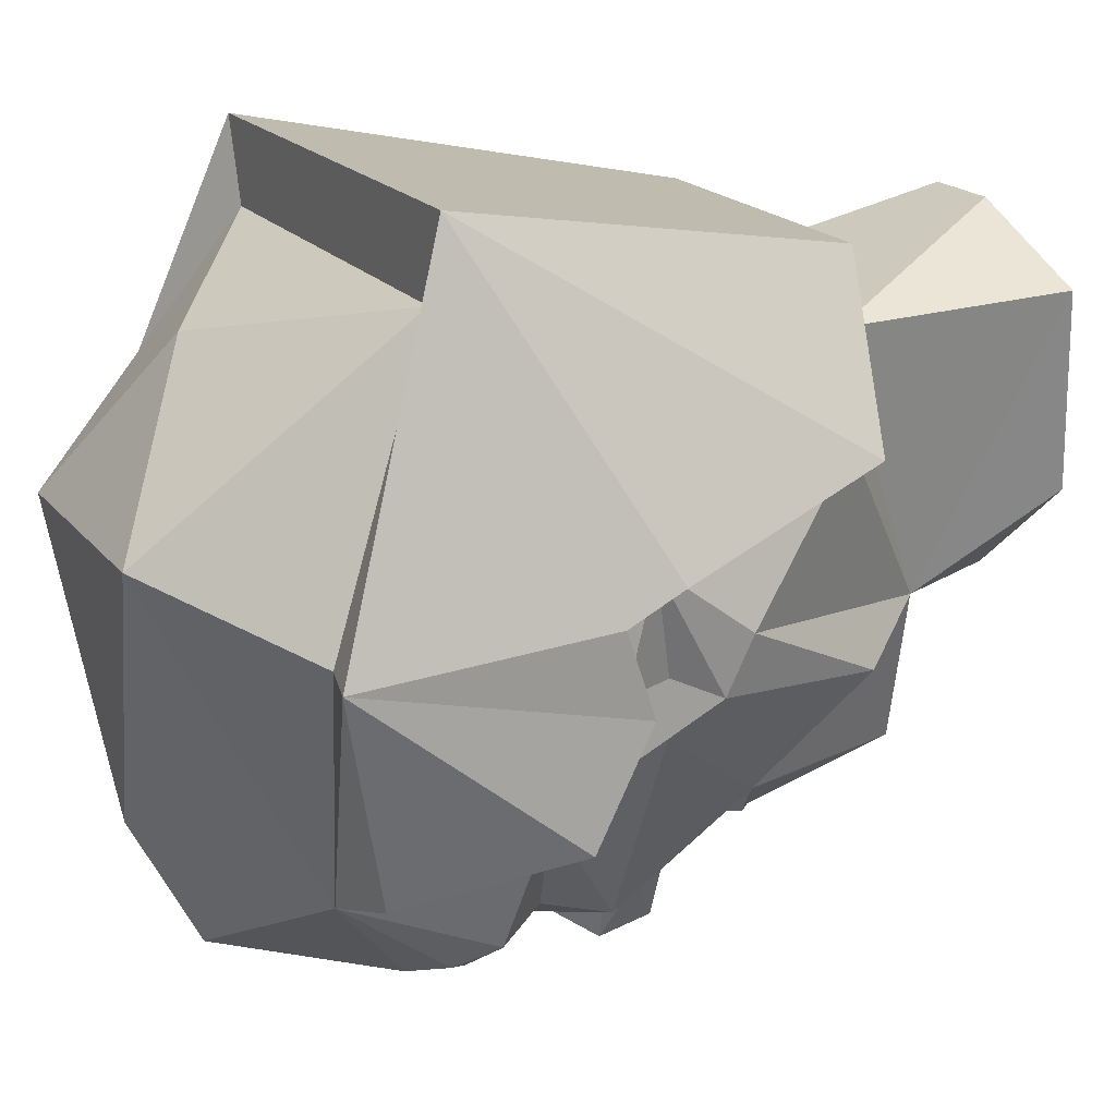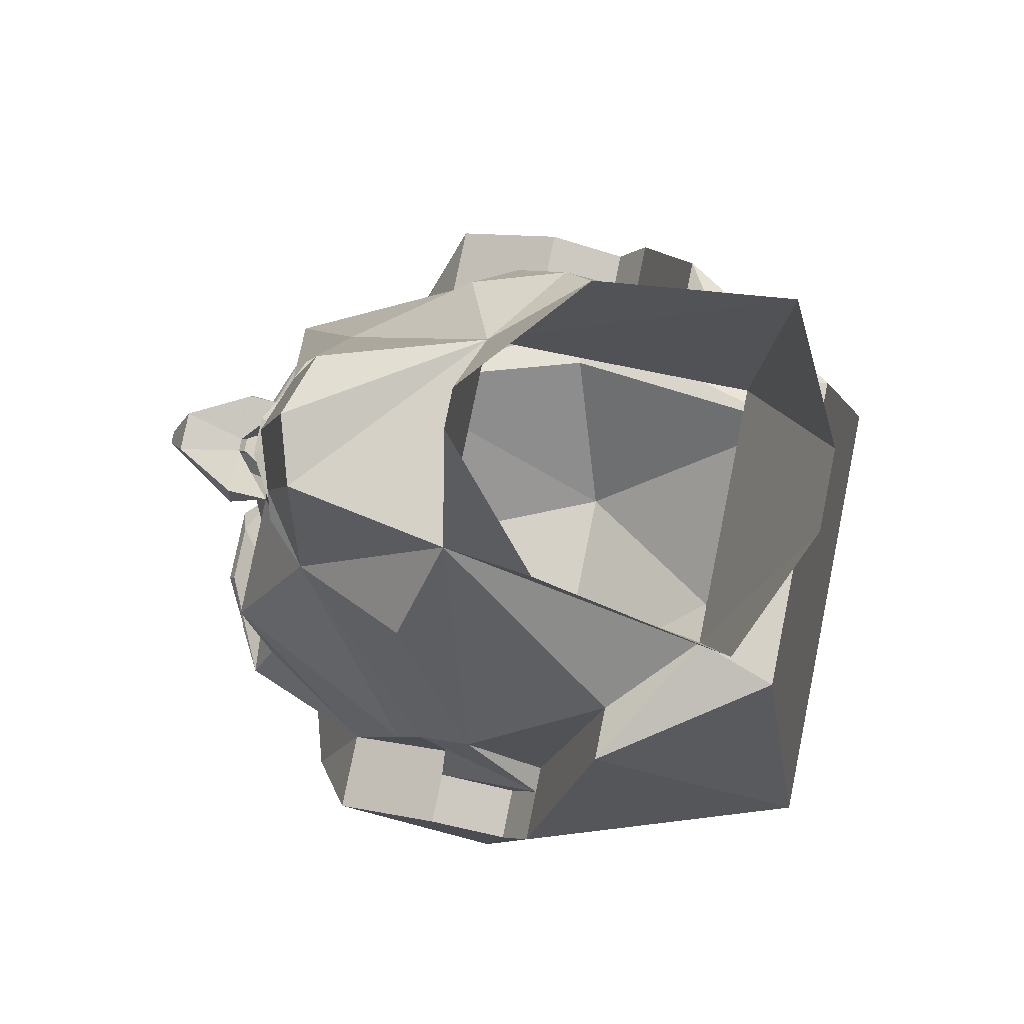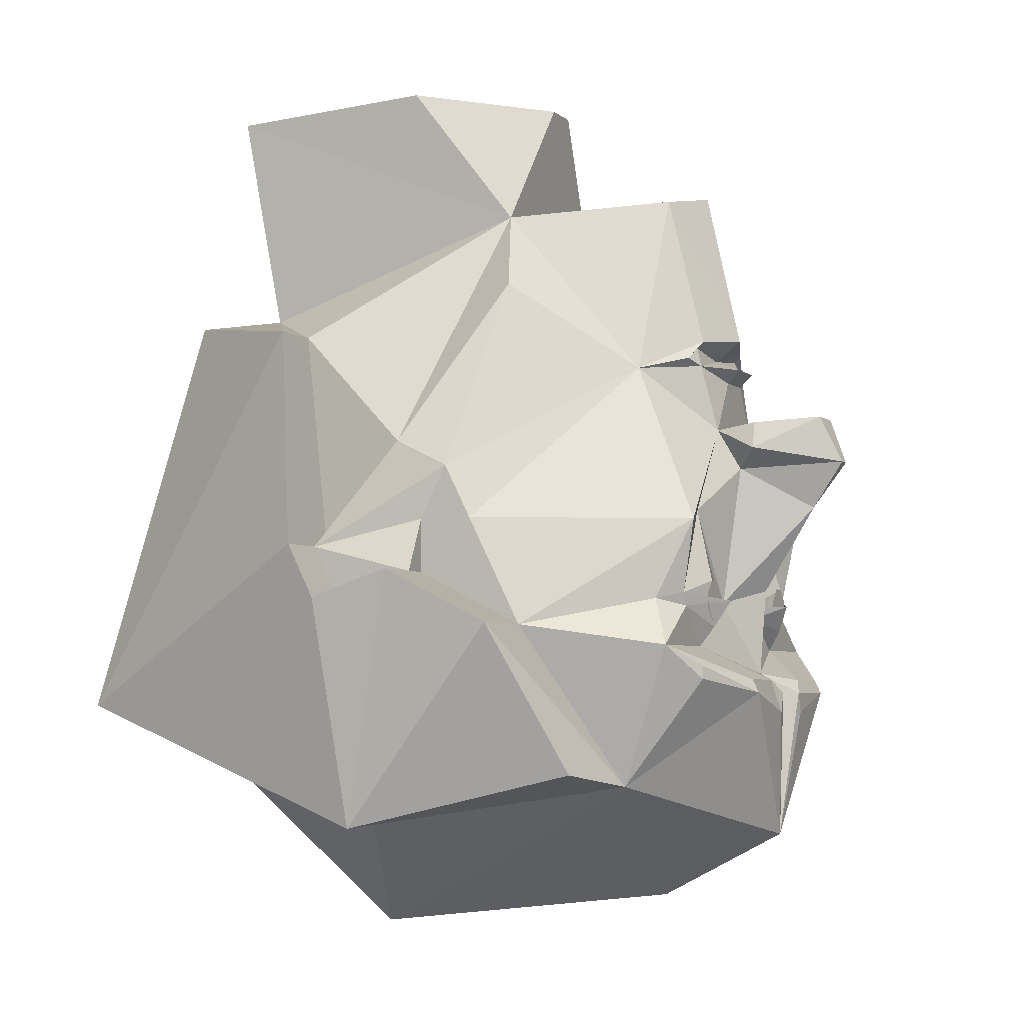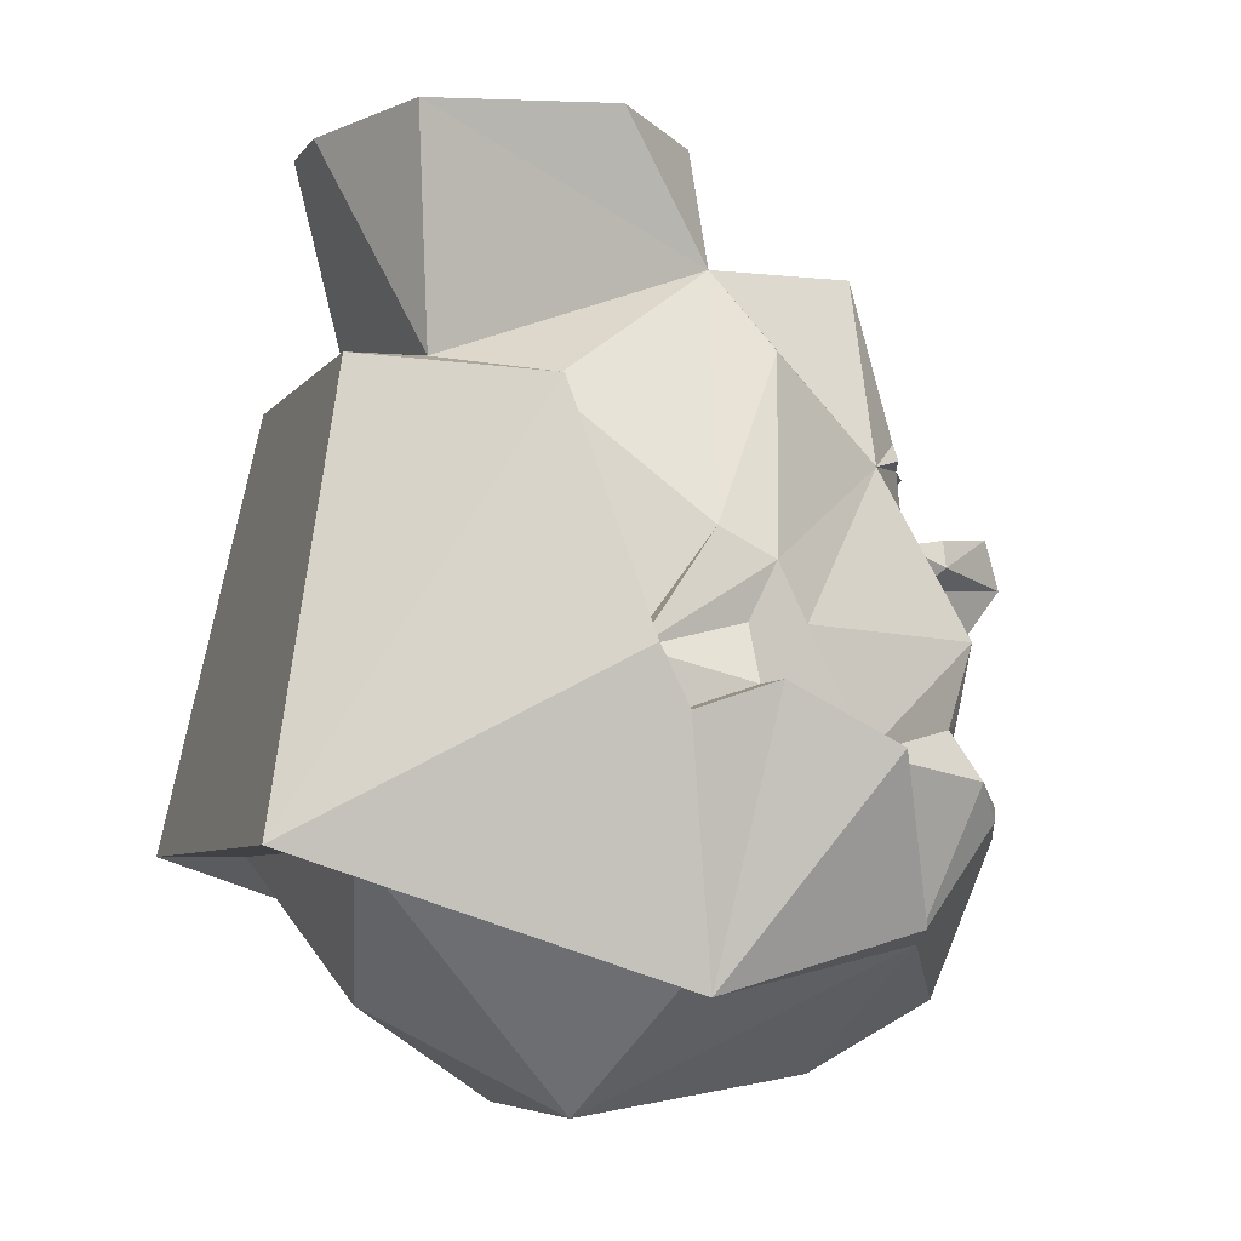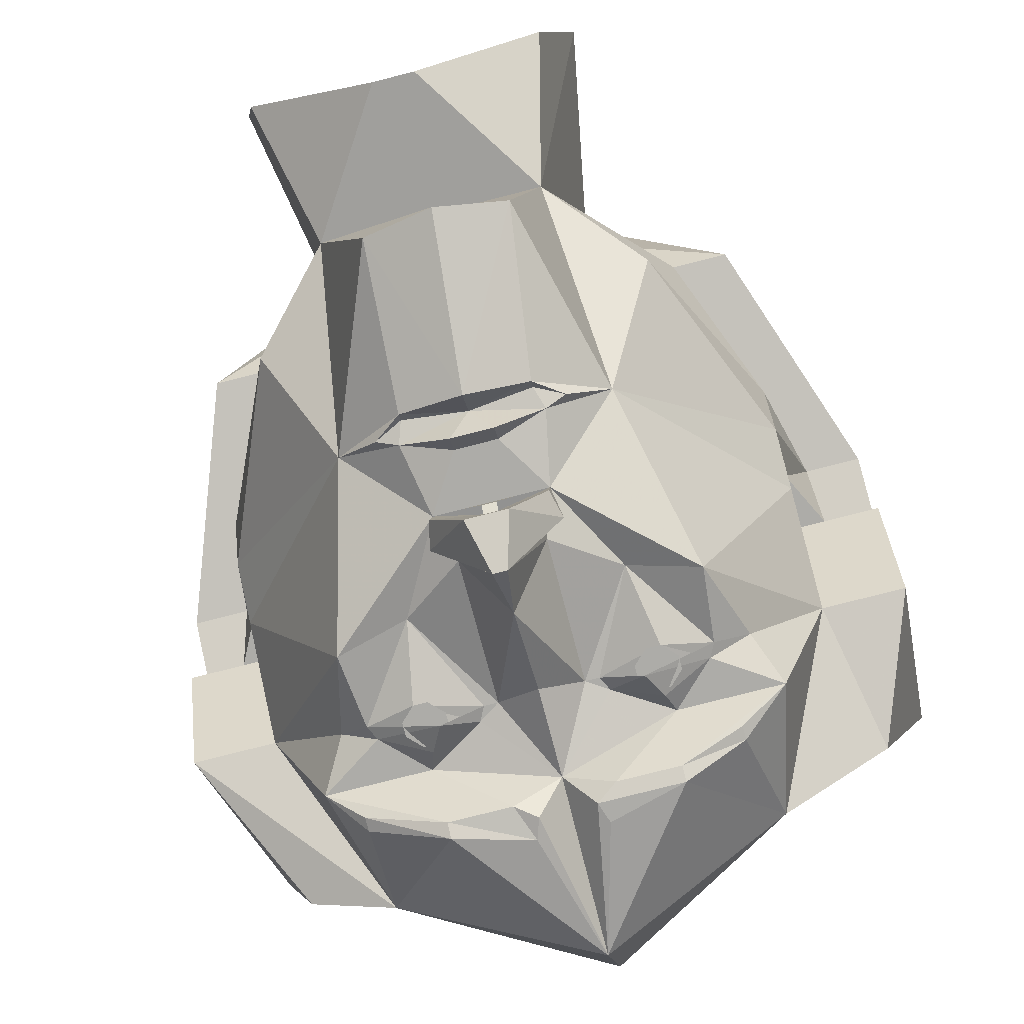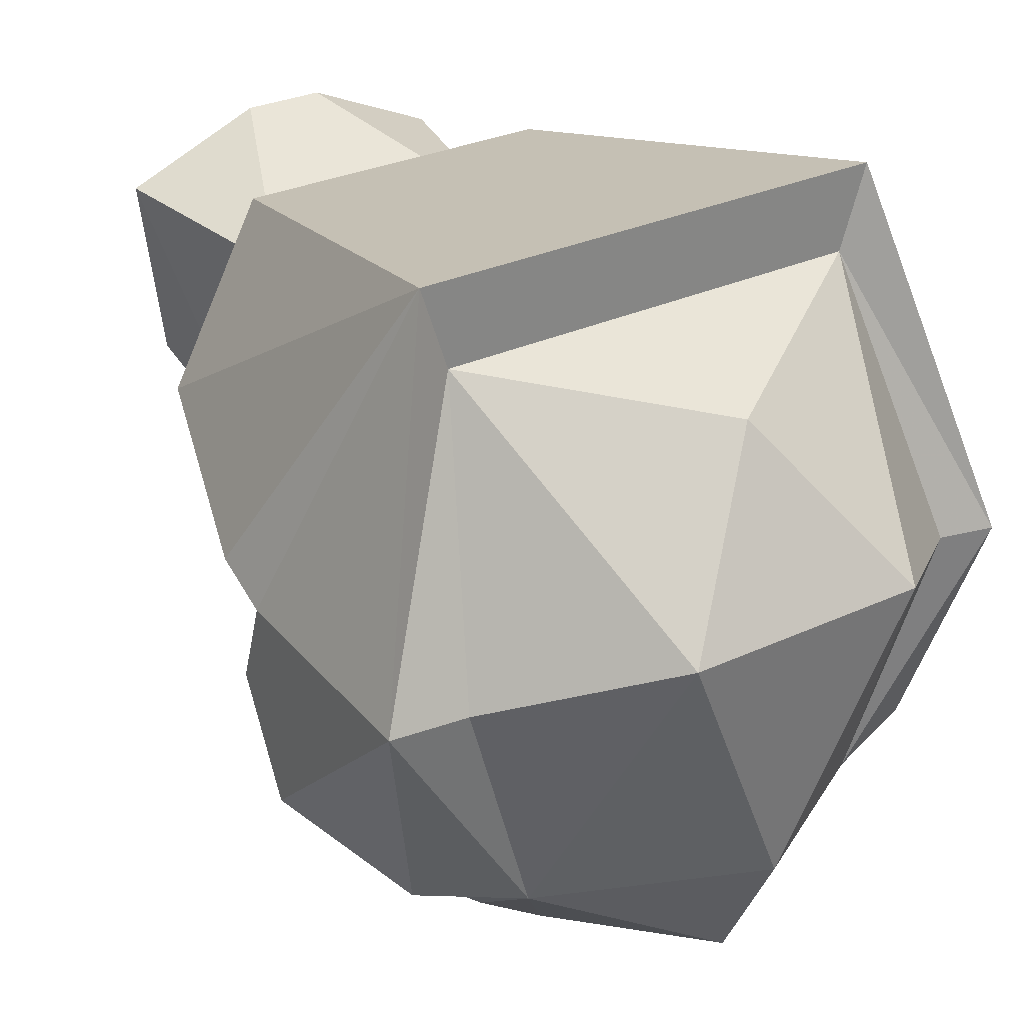
<metadata>
{"format":"obj","ext":"obj","renderer":"f3d","projection":"perspective","resolution":1024,"background":"white","views":[{"elev":18.4,"azim":64.4,"up":"+Z"},{"elev":78.9,"azim":-78.5,"up":"+Y"},{"elev":-4.5,"azim":114.2,"up":"+Y"},{"elev":-5.9,"azim":71.0,"up":"+Y"},{"elev":-76.6,"azim":-165.6,"up":"+Z"},{"elev":29.0,"azim":-34.9,"up":"+Z"}]}
</metadata>
<code>
v -0.07812 0.1172 -0.3281
v -0.07031 0.1406 -0.3203
v 0 0.1328 -0.3203
v -0.02344 0.1172 -0.3594
v -0.02344 0.1016 -0.3438
v -0.0625 0.03906 -0.3438
v -0.1484 0.1094 -0.2734
v -0.1016 0.125 -0.3203
v -0.07031 0.1484 -0.3281
v 0 0.1562 -0.3516
v 0.07031 0.1484 -0.3281
v 0.07031 0.1406 -0.3203
v 0.07812 0.1172 -0.3281
v 0.02344 0.1172 -0.3594
v 0.02344 0.1016 -0.3438
v 0.03125 0.03906 -0.3438
v -0.03125 0.03906 -0.3438
v 0.1016 0.125 -0.3203
v 0.1484 0.1094 -0.2734
v 0.0625 0.03906 -0.3438
v 0.25 -0.2266 -0.3438
v 0.2188 -0.1719 -0.3203
v 0.3125 -0.2031 -0.1875
v 0.2188 -0.3906 -0.2812
v 0.2109 -0.2656 -0.375
v 0.2109 -0.25 -0.375
v 0.125 -0.2656 -0.4062
v 0.1328 -0.2266 -0.3438
v 0.1797 -0.1797 -0.3438
v 0.1875 -0.1641 -0.3438
v 0.1953 -0.07812 -0.3594
v 0.3125 -0.07812 -0.125
v 0.3125 -0.1406 -0.0625
v 0.4062 -0.1406 -0.0625
v 0.4062 -0.2031 -0.1875
v 0.3125 -0.375 -0.25
v 0.375 -0.4375 0
v 0.3125 -0.4219 0
v 0.1406 -0.5625 0.0625
v 0 -0.5312 -0.25
v 0 -0.4531 -0.3984
v 0.125 -0.2812 -0.4141
v 0.03906 -0.3047 -0.4141
v 0.05469 -0.2656 -0.4062
v 0 -0.2578 -0.375
v 0.07031 -0.1875 -0.3438
v 0.125 -0.2031 -0.3594
v 0.1328 -0.1484 -0.3594
v 0.1172 -0.0625 -0.3359
v 0.3125 -0.01562 -0.09375
v 0.3125 -0.07812 -0.0625
v 0.3438 -0.1406 -0.0625
v 0.3125 -0.1719 0.03125
v 0.4062 -0.1719 0.03125
v -0.3125 -0.2031 -0.1875
v -0.2266 -0.1719 -0.3203
v -0.25 -0.2266 -0.3438
v -0.2188 -0.3906 -0.2812
v -0.3438 -0.3594 -0.2422
v -0.4062 -0.2031 -0.1875
v -0.3125 -0.1406 -0.0625
v -0.3125 -0.07812 -0.125
v -0.1953 -0.07812 -0.3594
v -0.1875 -0.1641 -0.3438
v -0.1797 -0.1797 -0.3438
v -0.1328 -0.2266 -0.3438
v -0.125 -0.2656 -0.4062
v -0.1953 -0.25 -0.375
v -0.1953 -0.2656 -0.375
v -0.125 -0.2812 -0.4141
v -0.1406 -0.5625 0.0625
v -0.3125 -0.4219 0
v -0.4062 -0.4219 0.007812
v -0.4062 -0.1406 -0.0625
v -0.3125 -0.1719 0.03125
v -0.3438 -0.1406 -0.0625
v -0.3125 -0.07812 -0.0625
v -0.3125 -0.01562 -0.09375
v -0.1172 -0.0625 -0.3359
v -0.1328 -0.1484 -0.3594
v -0.125 -0.2031 -0.3594
v -0.07031 -0.1875 -0.3438
v -0.05469 -0.2656 -0.4062
v 0.25 0.1562 0.125
v 0.125 0.3125 -0.09375
v 0.1562 0.1953 0.2188
v 0.3125 0.1562 0.125
v 0.4062 -0.1094 0.0625
v 0.3125 -0.1094 0.0625
v 0.3125 0.01562 -0.03125
v 0.2188 0.2109 -0.1328
v 0.0625 0.3281 -0.2812
v -0.01562 0.3438 -0.3047
v -0.09375 0.3281 -0.2812
v -0.125 0.3125 -0.09375
v -0.02344 0.4688 -0.1094
v 0.02344 0.4688 -0.1094
v 0.1719 0.4688 0.01562
v 0.2031 0.4453 0.2422
v 0.04688 0.4375 0.3125
v -0.04688 0.4375 0.3125
v -0.1562 0.1953 0.2188
v 0.1875 0.1875 0.3125
v 0.2812 -0.2969 0.4062
v 0.3438 -0.1719 0.03125
v 0.3438 -0.1094 0.0625
v -0.25 0.1562 0.125
v -0.3125 0.1562 0.125
v -0.1875 0.1875 0.3125
v -0.2812 -0.2969 0.4062
v -0.25 -0.2969 0.3125
v 0.25 -0.2969 0.3125
v -0.3125 -0.1094 0.0625
v -0.3125 0.01562 -0.03125
v -0.3438 -0.1094 0.0625
v -0.3438 -0.1719 0.03125
v -0.4062 -0.1719 0.03125
v -0.4062 -0.1094 0.0625
v -0.2188 0.2109 -0.1328
v 0 -0.4531 0.25
v 0.03125 -0.2812 -0.4141
v -0.03125 -0.2812 -0.4141
v -0.03906 -0.3047 -0.4141
v 0.0625 -0.1719 -0.3438
v -0.0625 -0.1719 -0.3438
v -0.04688 -0.1719 -0.3438
v 0 -0.1562 -0.3828
v 0.04688 -0.1719 -0.3438
v 0.1094 -0.1719 -0.375
v -0.2031 0.4453 0.2422
v -0.1641 0.4688 0.01562
v -0.1094 -0.1719 -0.375
v 0.007812 0.04688 -0.3828
v -0.007812 0.04688 -0.3828
v 0.007812 0.03906 -0.3906
v -0.007812 0.03906 -0.3906
v 0.02344 0.05469 -0.4609
v -0.02344 0.05469 -0.4609
v -0.0625 0.04688 -0.3906
v -0.07031 0.01562 -0.3906
v -0.007812 0 -0.4844
v -0.04688 -0.007812 -0.3672
v 0.0625 0.04688 -0.3906
v 0.07031 0.01562 -0.3906
v 0.007812 0 -0.4844
v 0.04688 -0.007812 -0.3672
v 0 -0.05469 -0.4453
v -0.1172 -0.1875 -0.3594
v -0.1328 -0.1875 -0.3594
v -0.1406 -0.1797 -0.3594
v -0.1406 -0.1641 -0.3594
v -0.1328 -0.1562 -0.3594
v -0.1172 -0.1562 -0.3594
v -0.1094 -0.1641 -0.3594
v -0.1094 -0.1797 -0.3594
v -0.1172 -0.1953 -0.3594
v -0.1328 -0.1953 -0.3594
v -0.1484 -0.1797 -0.3594
v -0.1484 -0.1641 -0.3594
v -0.1172 -0.1484 -0.3594
v -0.1016 -0.1641 -0.3594
v -0.1016 -0.1797 -0.3594
v 0.1016 -0.1797 -0.3594
v 0.1016 -0.1641 -0.3594
v 0.1172 -0.1484 -0.3594
v 0.1484 -0.1641 -0.3594
v 0.1484 -0.1797 -0.3594
v 0.1328 -0.1953 -0.3594
v 0.1172 -0.1953 -0.3594
v 0.1094 -0.1797 -0.3594
v 0.1094 -0.1641 -0.3594
v 0.1172 -0.1562 -0.3594
v 0.1328 -0.1562 -0.3594
v 0.1406 -0.1641 -0.3594
v 0.1406 -0.1797 -0.3594
v 0.1328 -0.1875 -0.3594
v 0.1172 -0.1875 -0.3594
f 1 2 3
f 1 3 4
f 1 8 2
f 3 12 13
f 3 13 14
f 3 14 4
f 18 13 12
f 1 4 5
f 1 5 6
f 1 6 7
f 1 7 8
f 4 14 15
f 4 15 5
f 5 15 16
f 5 16 17
f 5 17 6
f 18 11 19
f 18 19 13
f 13 19 20
f 13 20 15
f 13 15 14
f 21 22 23
f 21 23 24
f 21 24 25
f 21 25 26
f 21 26 27
f 21 27 28
f 21 28 29
f 21 29 22
f 22 29 30
f 22 30 31
f 22 31 23
f 23 31 32
f 23 32 33
f 24 38 39
f 24 39 40
f 24 40 41
f 24 41 42
f 24 42 25
f 27 44 28
f 28 44 45
f 28 45 46
f 28 46 47
f 28 47 29
f 30 48 49
f 30 49 31
f 31 49 20
f 31 20 19
f 31 19 32
f 32 19 50
f 32 50 51
f 32 51 33
f 33 51 52
f 33 52 53
f 55 56 57
f 55 57 58
f 55 61 62
f 55 62 63
f 55 63 56
f 56 63 64
f 56 64 65
f 56 65 57
f 57 65 66
f 57 66 67
f 57 67 68
f 57 68 69
f 57 69 58
f 58 69 70
f 58 70 41
f 58 41 40
f 58 40 71
f 58 71 72
f 61 75 76
f 61 76 77
f 61 77 62
f 62 77 78
f 62 78 7
f 62 7 63
f 63 7 6
f 63 6 79
f 63 79 64
f 64 79 80
f 65 81 66
f 66 81 82
f 66 82 45
f 66 45 83
f 66 83 67
f 84 85 86
f 84 89 90
f 84 90 85
f 85 90 91
f 85 91 19
f 85 19 92
f 85 92 93
f 85 93 94
f 85 94 95
f 85 95 96
f 85 96 97
f 85 97 98
f 85 98 99
f 85 99 86
f 86 99 100
f 86 100 101
f 86 101 102
f 89 53 105
f 89 105 106
f 89 106 90
f 90 106 50
f 90 50 91
f 91 50 19
f 102 95 107
f 113 107 114
f 113 114 115
f 113 115 116
f 113 116 75
f 114 107 95
f 114 95 119
f 114 119 78
f 114 78 115
f 115 78 77
f 115 77 76
f 115 76 116
f 116 76 75
f 52 106 105
f 52 105 53
f 106 52 51
f 106 51 50
f 40 39 71
f 71 39 120
f 71 120 111
f 71 111 72
f 120 112 111
f 112 120 39
f 112 39 38
f 44 121 45
f 45 121 41
f 45 41 122
f 45 122 83
f 70 123 41
f 41 123 122
f 121 43 41
f 41 43 42
f 82 125 126
f 82 126 45
f 45 126 127
f 45 127 128
f 45 128 46
f 46 128 124
f 46 124 129
f 46 129 47
f 47 129 29
f 29 129 30
f 95 130 131
f 95 131 96
f 95 102 130
f 130 102 101
f 81 65 132
f 81 132 82
f 82 132 125
f 65 64 132
f 17 16 133
f 17 133 134
f 134 133 135
f 134 135 136
f 136 135 137
f 136 137 138
f 136 138 139
f 136 139 6
f 6 139 140
f 6 140 141
f 6 141 142
f 6 142 79
f 79 142 126
f 79 126 125
f 79 125 80
f 135 20 143
f 135 143 137
f 137 143 144
f 137 144 145
f 137 145 138
f 138 145 141
f 138 141 140
f 138 140 139
f 48 124 49
f 49 124 128
f 49 128 146
f 49 146 20
f 20 146 144
f 20 144 143
f 128 127 147
f 128 147 146
f 146 147 145
f 146 145 144
f 147 127 126
f 147 126 142
f 147 142 141
f 147 141 145
f 9 8 7
f 9 7 94
f 9 94 10
f 10 94 93
f 10 93 92
f 10 92 11
f 11 92 19
f 20 16 15
f 7 78 119
f 7 119 95
f 7 95 94
f 2 8 9
f 2 9 3
f 3 9 10
f 3 10 11
f 3 11 12
f 18 12 11
f 23 33 34
f 23 34 35
f 23 35 24
f 24 35 36
f 24 36 37
f 24 37 38
f 25 42 26
f 26 42 27
f 27 42 43
f 27 43 44
f 33 53 54
f 33 54 34
f 34 54 37
f 34 37 35
f 35 37 36
f 55 58 59
f 55 59 60
f 55 60 61
f 58 72 73
f 58 73 59
f 59 73 60
f 60 73 74
f 60 74 61
f 61 74 75
f 67 83 70
f 67 70 69
f 67 69 68
f 84 86 87
f 84 87 88
f 84 88 89
f 86 102 103
f 86 103 87
f 87 103 104
f 87 104 88
f 88 104 54
f 88 54 53
f 88 53 89
f 102 107 108
f 102 108 109
f 102 109 103
f 103 109 110
f 103 110 104
f 104 110 111
f 104 111 112
f 104 112 37
f 104 37 54
f 113 75 117
f 113 117 118
f 113 118 108
f 113 108 107
f 72 111 73
f 73 111 110
f 73 110 117
f 73 117 74
f 74 117 75
f 112 38 37
f 43 121 44
f 83 122 70
f 70 122 123
f 110 109 108
f 110 108 118
f 110 118 117
f 29 47 30
f 30 47 48
f 64 80 65
f 65 80 81
f 46 124 48
f 46 48 47
f 81 80 125
f 81 125 82
f 148 149 150
f 148 150 151
f 148 151 152
f 148 152 153
f 148 153 154
f 148 154 155
f 170 171 172
f 170 172 173
f 170 173 174
f 170 174 175
f 170 175 176
f 170 176 177
f 156 157 158
f 156 158 159
f 156 159 80
f 156 80 160
f 156 160 161
f 156 161 162
f 163 164 165
f 163 165 48
f 163 48 166
f 163 166 167
f 163 167 168
f 163 168 169

</code>
